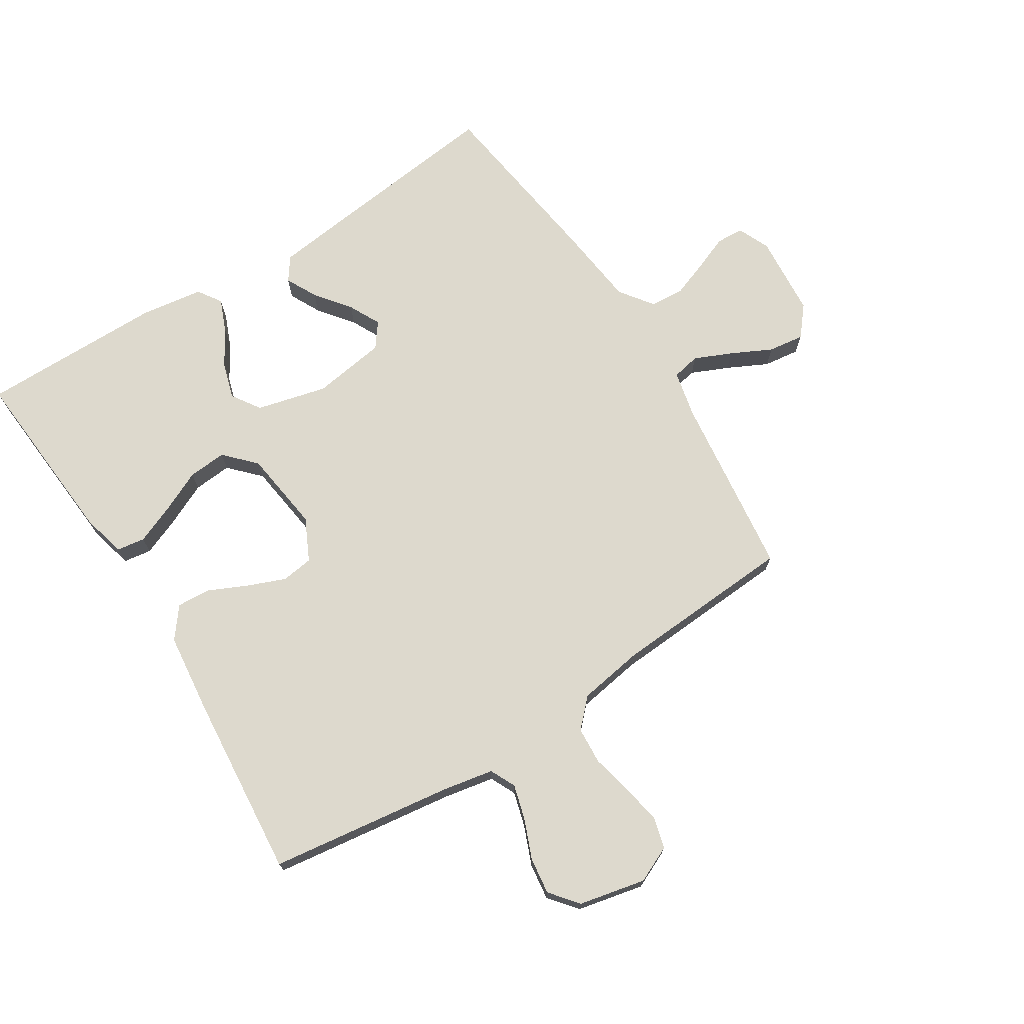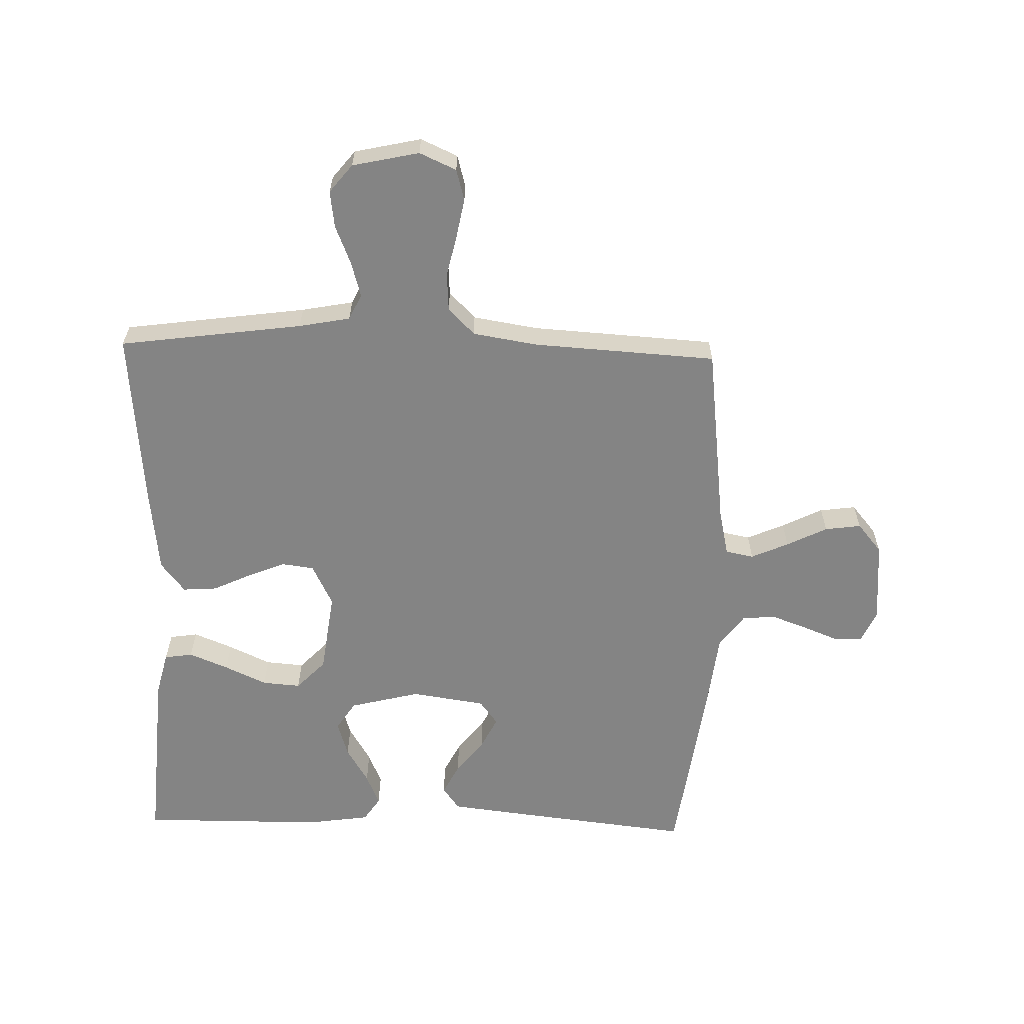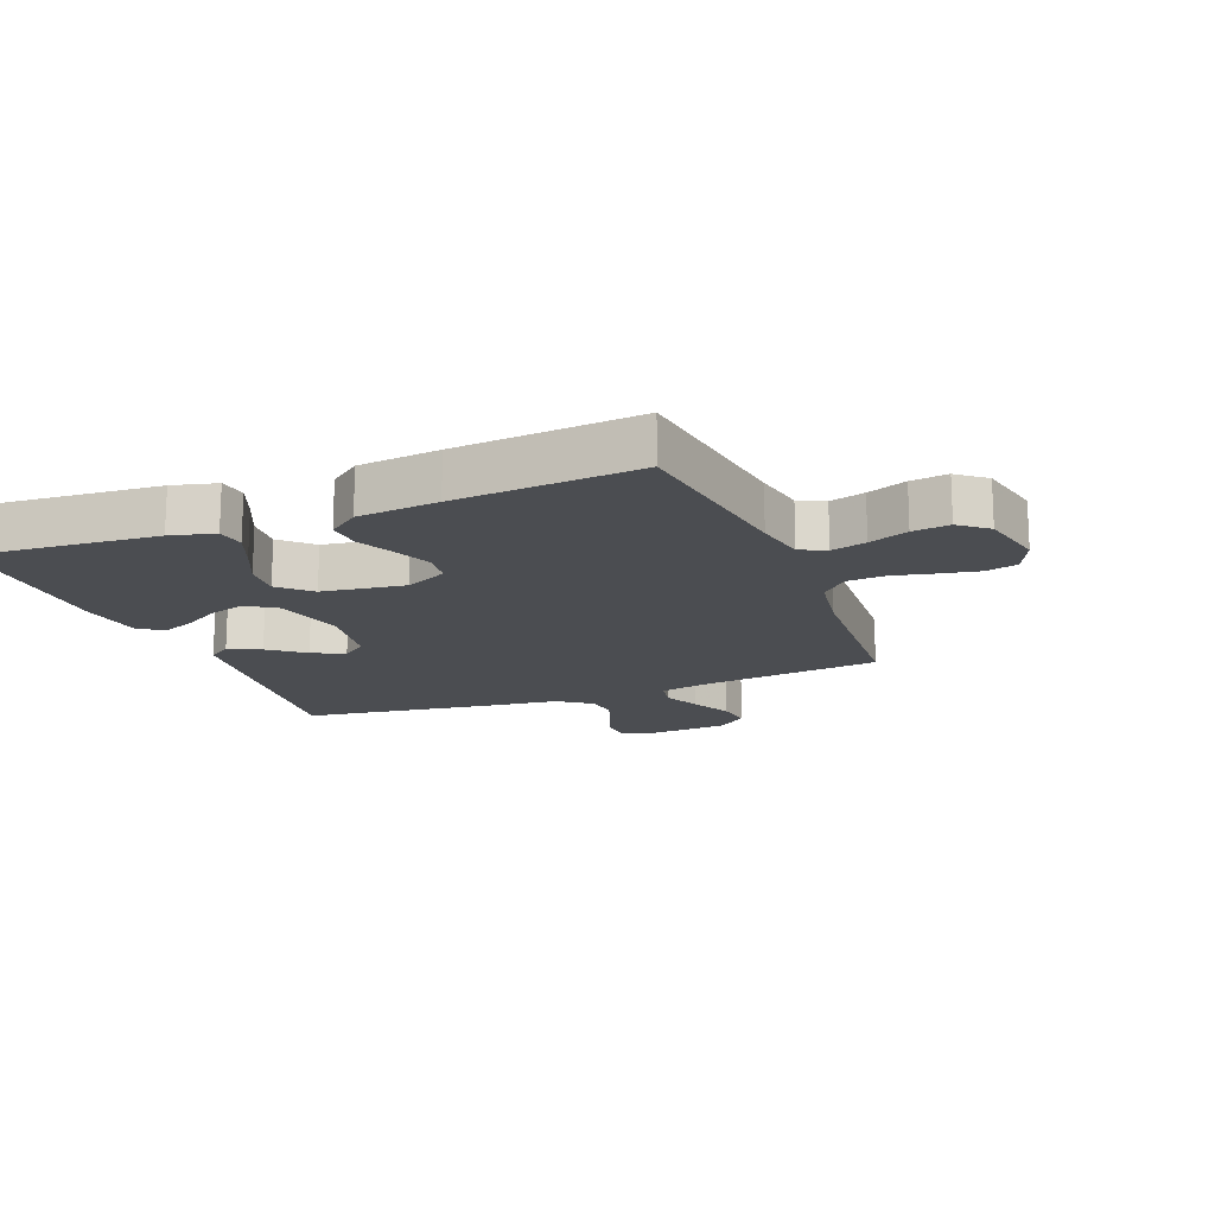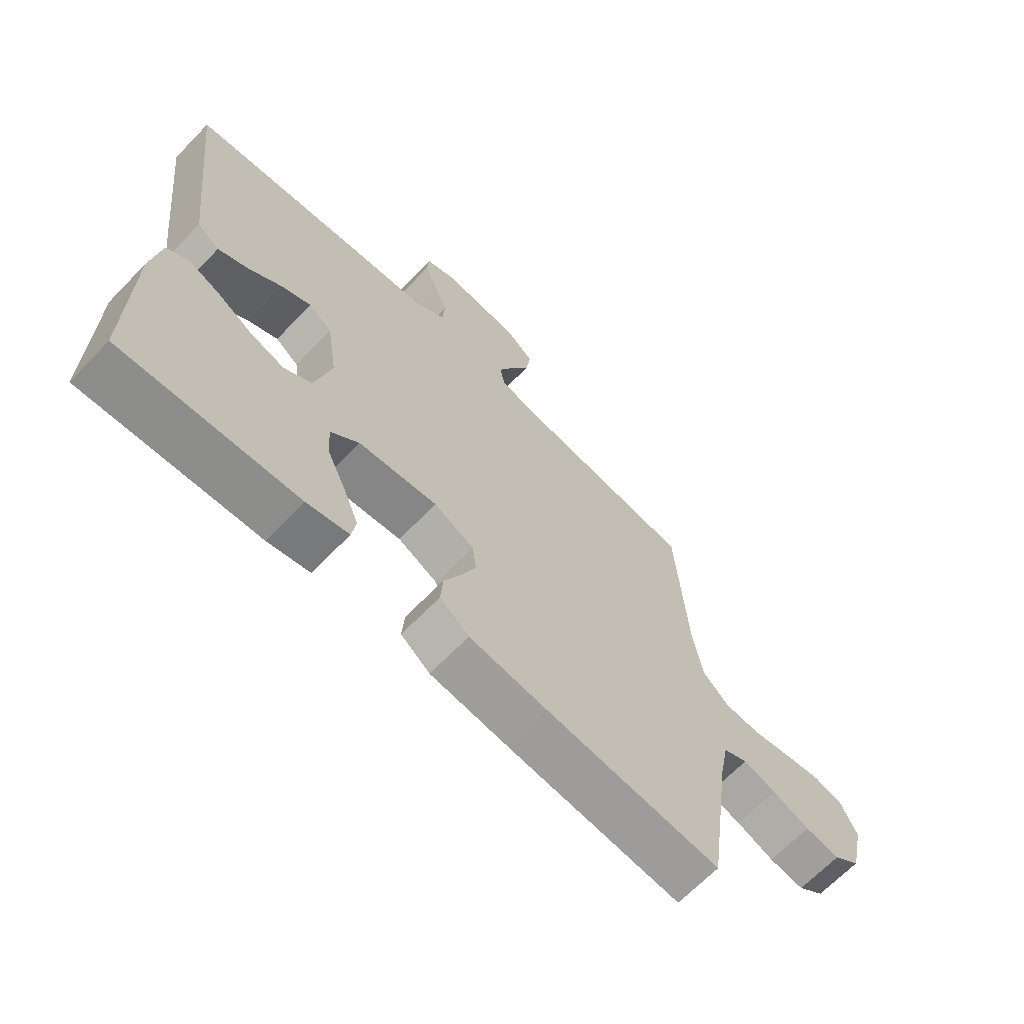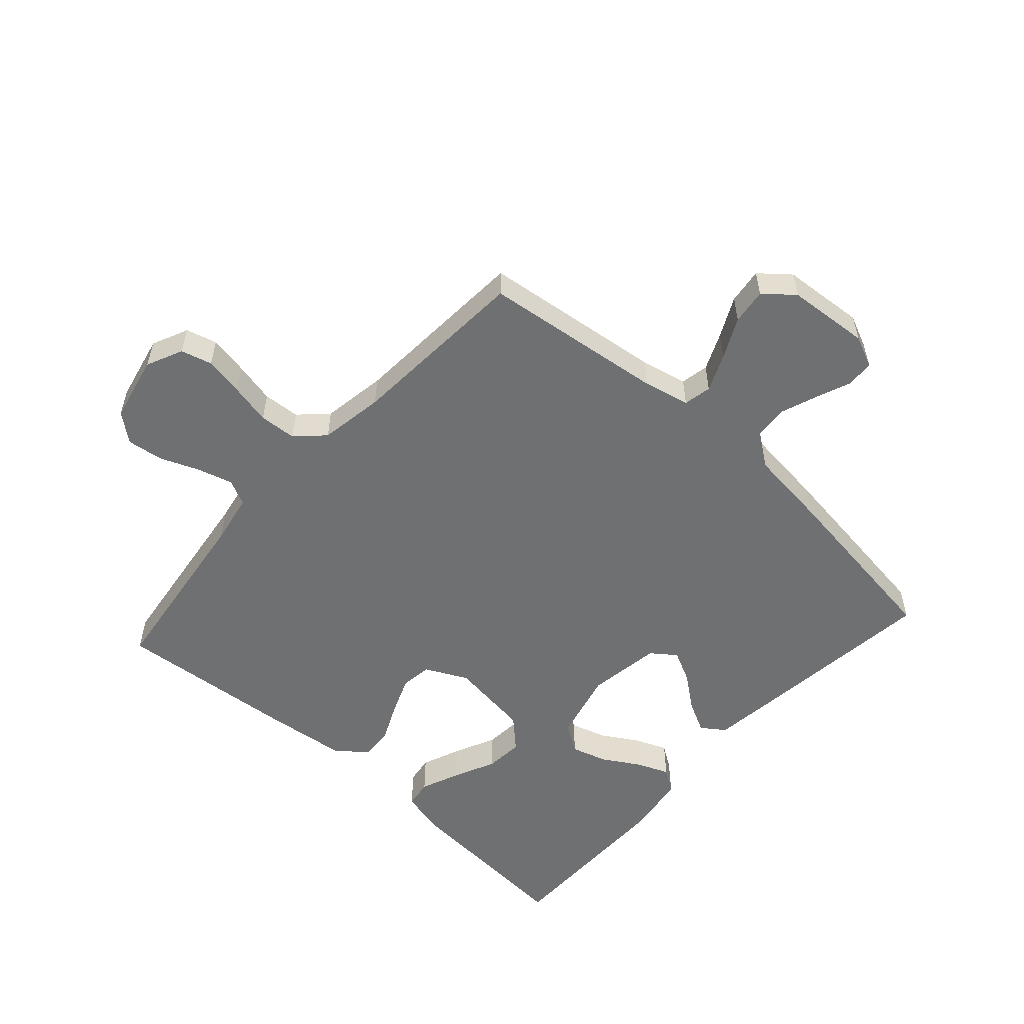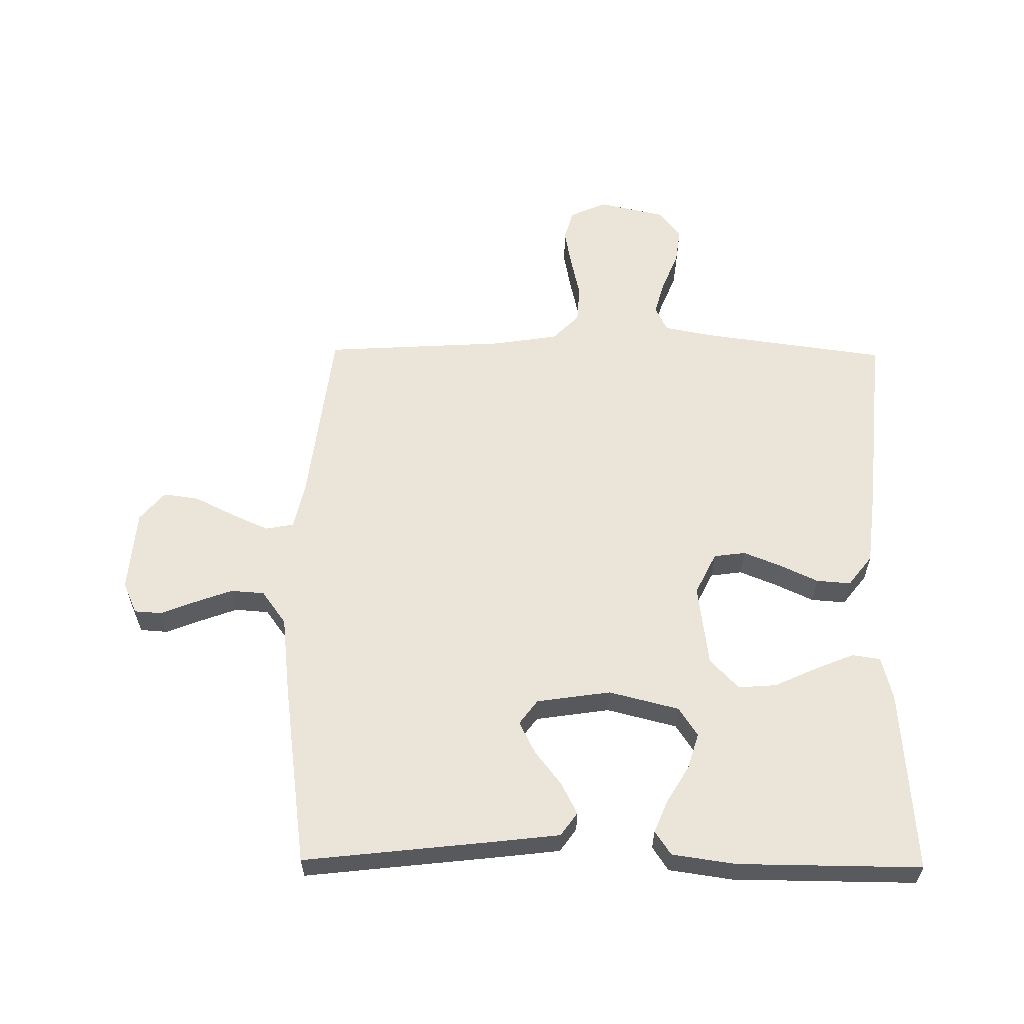
<metadata>
{"format":"obj","ext":"obj","renderer":"f3d","projection":"perspective","resolution":1024,"background":"white","views":[{"elev":71.9,"azim":-122.4,"up":"+Y"},{"elev":-61.4,"azim":-91.6,"up":"+Y"},{"elev":-16.0,"azim":-158.7,"up":"+Y"},{"elev":-67.1,"azim":135.9,"up":"+Z"},{"elev":-54.9,"azim":-42.1,"up":"+Y"},{"elev":59.4,"azim":90.7,"up":"+Y"}]}
</metadata>
<code>
v -0.5 0.07 -0.5
v -0.541 0.07 -0.2
v -0.557 0.07 -0.116
v -0.599 0.07 -0.096
v -0.656 0.07 -0.112
v -0.72 0.07 -0.138
v -0.78 0.07 -0.146
v -0.826 0.07 -0.109
v -0.85 0.07 0
v -0.823 0.07 0.06
v -0.772 0.07 0.074
v -0.708 0.07 0.062
v -0.64 0.07 0.047
v -0.579 0.07 0.051
v -0.535 0.07 0.094
v -0.518 0.07 0.2
v -0.5 0.07 0.5
v -0.2 0.07 0.537
v -0.124 0.07 0.554
v -0.115 0.07 0.6
v -0.142 0.07 0.661
v -0.175 0.07 0.727
v -0.183 0.07 0.786
v -0.135 0.07 0.826
v 0 0.07 0.837
v 0.052 0.07 0.814
v 0.055 0.07 0.769
v 0.032 0.07 0.711
v 0.01 0.07 0.651
v 0.014 0.07 0.596
v 0.069 0.07 0.556
v 0.2 0.07 0.541
v 0.5 0.07 0.5
v 0.466 0.07 0.2
v 0.452 0.07 0.082
v 0.414 0.07 0.055
v 0.363 0.07 0.081
v 0.306 0.07 0.125
v 0.254 0.07 0.151
v 0.214 0.07 0.121
v 0.196 0.07 0
v 0.225 0.07 -0.115
v 0.272 0.07 -0.146
v 0.331 0.07 -0.128
v 0.391 0.07 -0.092
v 0.444 0.07 -0.07
v 0.483 0.07 -0.096
v 0.498 0.07 -0.2
v 0.5 0.07 -0.5
v 0.2 0.07 -0.478
v 0.128 0.07 -0.46
v 0.121 0.07 -0.414
v 0.147 0.07 -0.35
v 0.179 0.07 -0.281
v 0.184 0.07 -0.218
v 0.135 0.07 -0.171
v 0 0.07 -0.153
v -0.069 0.07 -0.187
v -0.076 0.07 -0.239
v -0.051 0.07 -0.301
v -0.022 0.07 -0.363
v -0.018 0.07 -0.419
v -0.068 0.07 -0.458
v -0.2 0.07 -0.473
v -0.5 0 -0.5
v -0.541 0 -0.2
v -0.557 0 -0.116
v -0.599 0 -0.096
v -0.656 0 -0.112
v -0.72 0 -0.138
v -0.78 0 -0.146
v -0.826 0 -0.109
v -0.85 0 0
v -0.823 0 0.06
v -0.772 0 0.074
v -0.708 0 0.062
v -0.64 0 0.047
v -0.579 0 0.051
v -0.535 0 0.094
v -0.518 0 0.2
v -0.5 0 0.5
v -0.2 0 0.537
v -0.124 0 0.554
v -0.115 0 0.6
v -0.142 0 0.661
v -0.175 0 0.727
v -0.183 0 0.786
v -0.135 0 0.826
v 0 0 0.837
v 0.052 0 0.814
v 0.055 0 0.769
v 0.032 0 0.711
v 0.01 0 0.651
v 0.014 0 0.596
v 0.069 0 0.556
v 0.2 0 0.541
v 0.5 0 0.5
v 0.466 0 0.2
v 0.452 0 0.082
v 0.414 0 0.055
v 0.363 0 0.081
v 0.306 0 0.125
v 0.254 0 0.151
v 0.214 0 0.121
v 0.196 0 0
v 0.225 0 -0.115
v 0.272 0 -0.146
v 0.331 0 -0.128
v 0.391 0 -0.092
v 0.444 0 -0.07
v 0.483 0 -0.096
v 0.498 0 -0.2
v 0.5 0 -0.5
v 0.2 0 -0.478
v 0.128 0 -0.46
v 0.121 0 -0.414
v 0.147 0 -0.35
v 0.179 0 -0.281
v 0.184 0 -0.218
v 0.135 0 -0.171
v 0 0 -0.153
v -0.069 0 -0.187
v -0.076 0 -0.239
v -0.051 0 -0.301
v -0.022 0 -0.363
v -0.018 0 -0.419
v -0.068 0 -0.458
v -0.2 0 -0.473
f 64 1 2
f 63 64 2
f 62 63 2
f 61 62 2
f 60 61 2
f 59 60 2 3
f 58 59 3 4
f 57 58 4
f 52 53 54
f 51 52 54
f 50 51 54
f 49 50 54
f 48 49 54
f 47 48 54
f 46 47 54
f 45 46 54
f 44 45 54
f 43 44 54 55
f 42 43 55 56
f 36 37 38
f 35 36 38
f 34 35 38
f 33 34 38
f 32 33 38
f 31 32 38
f 30 31 38 39
f 26 27 28
f 25 26 28
f 24 25 28
f 23 24 28
f 22 23 28
f 21 22 28
f 20 21 28 29
f 19 20 29 30
f 16 17 18
f 15 16 18 19
f 11 12 13
f 10 11 13
f 9 10 13
f 8 9 13
f 7 8 13
f 6 7 13
f 5 6 13
f 4 5 13 14
f 57 4 14 15
f 15 19 30
f 57 15 30
f 56 57 30
f 42 56 30
f 41 42 30
f 30 39 40
f 30 40 41
f 66 65 128
f 66 128 127
f 66 127 126
f 66 126 125
f 66 125 124
f 67 66 124 123
f 68 67 123 122
f 68 122 121
f 118 117 116
f 118 116 115
f 118 115 114
f 118 114 113
f 118 113 112
f 118 112 111
f 118 111 110
f 118 110 109
f 118 109 108
f 119 118 108 107
f 120 119 107 106
f 102 101 100
f 102 100 99
f 102 99 98
f 102 98 97
f 102 97 96
f 102 96 95
f 103 102 95 94
f 92 91 90
f 92 90 89
f 92 89 88
f 92 88 87
f 92 87 86
f 92 86 85
f 93 92 85 84
f 94 93 84 83
f 82 81 80
f 83 82 80 79
f 77 76 75
f 77 75 74
f 77 74 73
f 77 73 72
f 77 72 71
f 77 71 70
f 77 70 69
f 78 77 69 68
f 79 78 68 121
f 94 83 79
f 94 79 121
f 94 121 120
f 94 120 106
f 94 106 105
f 104 103 94
f 105 104 94
f 1 65 66 2
f 2 66 67 3
f 3 67 68 4
f 4 68 69 5
f 5 69 70 6
f 6 70 71 7
f 7 71 72 8
f 8 72 73 9
f 9 73 74 10
f 10 74 75 11
f 11 75 76 12
f 12 76 77 13
f 13 77 78 14
f 14 78 79 15
f 15 79 80 16
f 16 80 81 17
f 17 81 82 18
f 18 82 83 19
f 19 83 84 20
f 20 84 85 21
f 21 85 86 22
f 22 86 87 23
f 23 87 88 24
f 24 88 89 25
f 25 89 90 26
f 26 90 91 27
f 27 91 92 28
f 28 92 93 29
f 29 93 94 30
f 30 94 95 31
f 31 95 96 32
f 32 96 97 33
f 33 97 98 34
f 34 98 99 35
f 35 99 100 36
f 36 100 101 37
f 37 101 102 38
f 38 102 103 39
f 39 103 104 40
f 40 104 105 41
f 41 105 106 42
f 42 106 107 43
f 43 107 108 44
f 44 108 109 45
f 45 109 110 46
f 46 110 111 47
f 47 111 112 48
f 48 112 113 49
f 49 113 114 50
f 50 114 115 51
f 51 115 116 52
f 52 116 117 53
f 53 117 118 54
f 54 118 119 55
f 55 119 120 56
f 56 120 121 57
f 57 121 122 58
f 58 122 123 59
f 59 123 124 60
f 60 124 125 61
f 61 125 126 62
f 62 126 127 63
f 63 127 128 64
f 64 128 65 1

</code>
